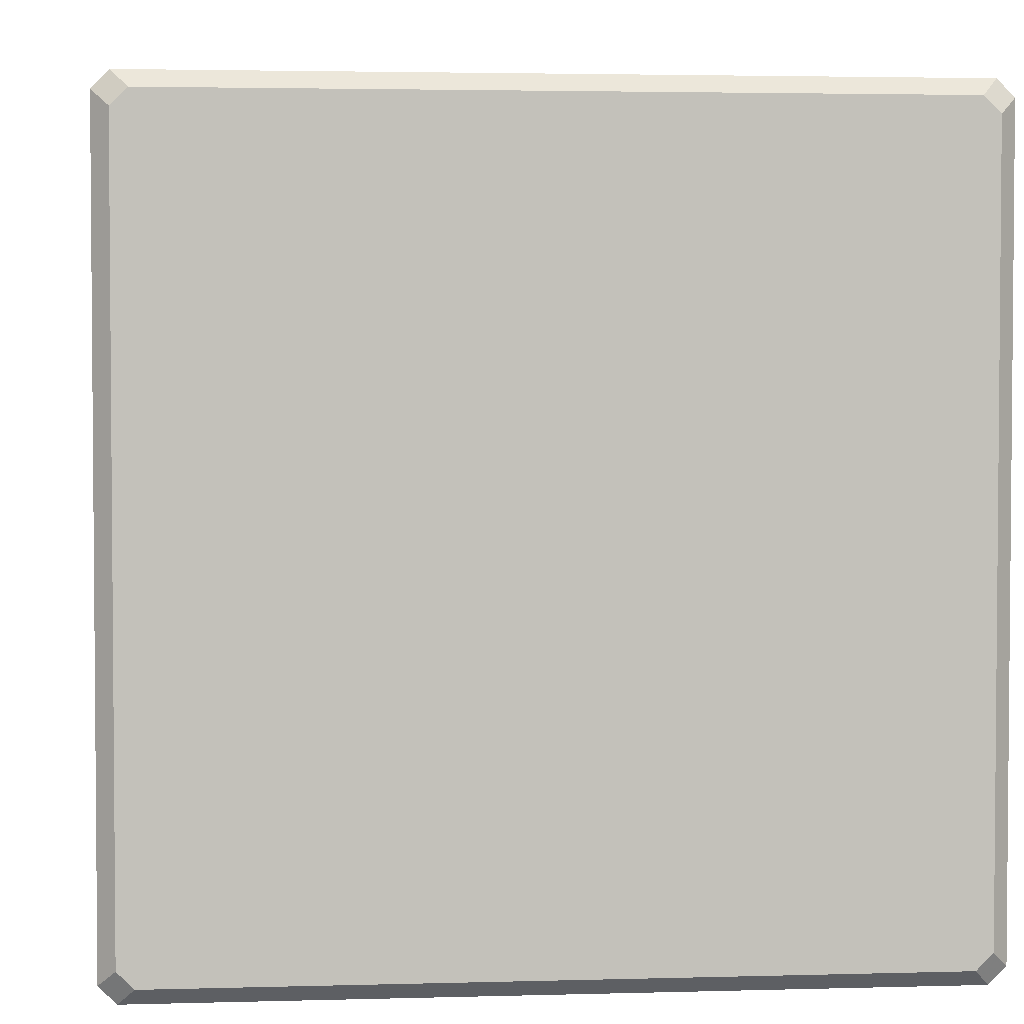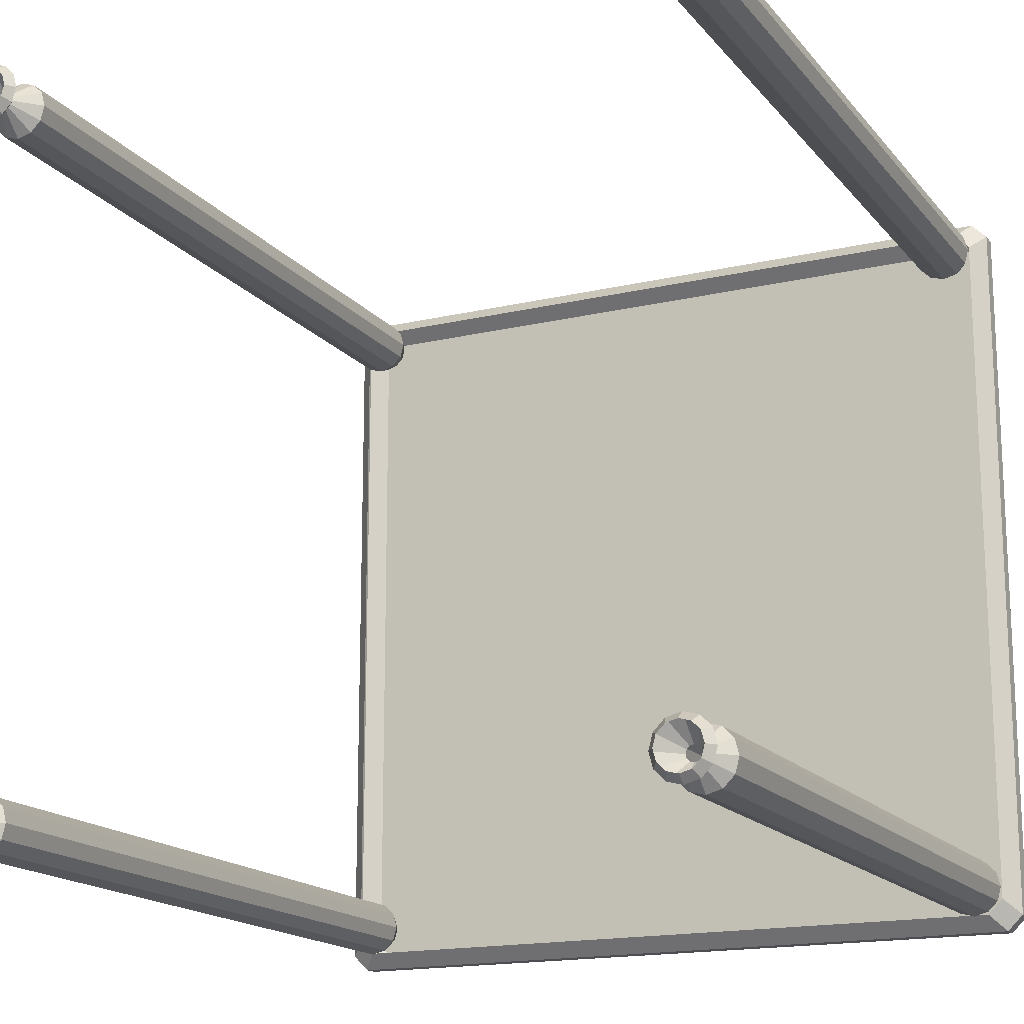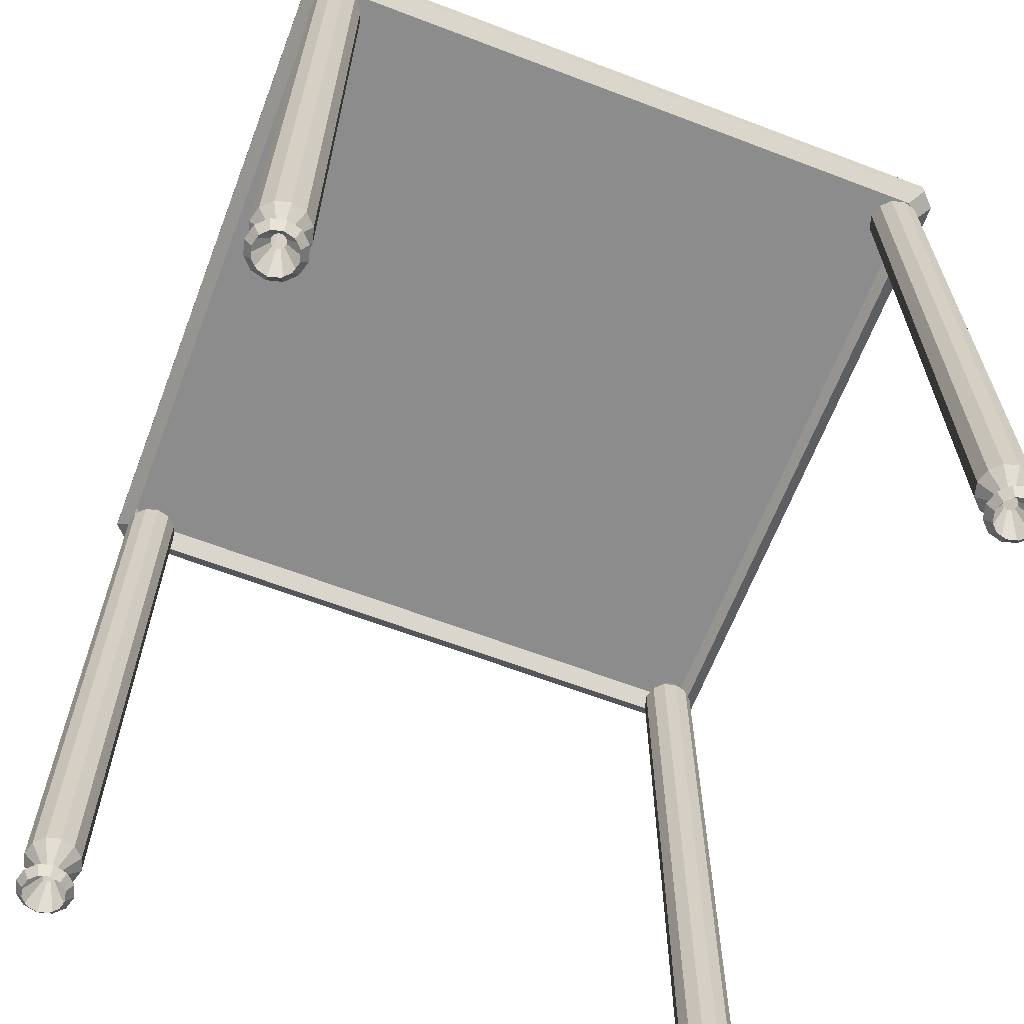
<metadata>
{"format":"obj","ext":"obj","renderer":"f3d","projection":"perspective","resolution":1024,"background":"white","views":[{"elev":3.1,"azim":174.4,"up":"+Z"},{"elev":-16.6,"azim":25.6,"up":"+Z"},{"elev":-64.3,"azim":69.0,"up":"+Y"}]}
</metadata>
<code>
v -0.4161 0.2339 0.4342
v -0.4342 0.2339 0.4161
v -0.4342 0.2339 -0.4161
v -0.4161 0.2339 -0.4342
v 0.4161 0.2339 -0.4342
v 0.4342 0.2339 -0.4161
v 0.4342 0.2339 0.4161
v 0.4161 0.2339 0.4342
v -0.4338 0.215 0.4527
v -0.4527 0.215 0.4338
v -0.4527 0.215 -0.4338
v -0.4338 0.215 -0.4527
v 0.4338 0.215 -0.4527
v 0.4527 0.215 -0.4338
v 0.4527 0.215 0.4338
v 0.4338 0.215 0.4527
v -0.4338 0.1962 0.4527
v -0.4527 0.1962 0.4338
v -0.4527 0.1962 -0.4338
v -0.4338 0.1962 -0.4527
v 0.4338 0.1962 -0.4527
v 0.4527 0.1962 -0.4338
v 0.4527 0.1962 0.4338
v 0.4338 0.1962 0.4527
v -0.4161 0.1773 0.4342
v -0.4342 0.1773 0.4161
v -0.4342 0.1773 -0.4161
v -0.4161 0.1773 -0.4342
v 0.4161 0.1773 -0.4342
v 0.4342 0.1773 -0.4161
v 0.4342 0.1773 0.4161
v 0.4161 0.1773 0.4342
v 0.4045 -0.7661 0.3792
v 0.3917 -0.7661 0.3826
v 0.3827 -0.7661 0.3917
v 0.3792 -0.7661 0.4045
v 0.3827 -0.7661 0.4172
v 0.3917 -0.7661 0.4263
v 0.4045 -0.7661 0.4298
v 0.4172 -0.7661 0.4263
v 0.4263 -0.7661 0.4172
v 0.4298 -0.7661 0.4045
v 0.4263 -0.7661 0.3917
v 0.4172 -0.7661 0.3826
v 0.4045 -0.7554 0.3708
v 0.3875 -0.7554 0.3754
v 0.3754 -0.7554 0.3875
v 0.3708 -0.7554 0.4045
v 0.3754 -0.7554 0.4215
v 0.3875 -0.7554 0.4336
v 0.4045 -0.7554 0.4382
v 0.4215 -0.7554 0.4336
v 0.4336 -0.7554 0.4215
v 0.4382 -0.7554 0.4045
v 0.4336 -0.7554 0.3875
v 0.4215 -0.7554 0.3754
v 0.4045 -0.7286 0.396
v 0.4002 -0.7286 0.3972
v 0.3972 -0.7286 0.4002
v 0.3961 -0.7286 0.4045
v 0.3972 -0.7286 0.4087
v 0.4002 -0.7286 0.4117
v 0.4045 -0.7286 0.4129
v 0.4087 -0.7286 0.4117
v 0.4118 -0.7286 0.4087
v 0.4129 -0.7286 0.4045
v 0.4118 -0.7286 0.4002
v 0.4087 -0.7286 0.3972
v 0.4045 -0.7018 0.3708
v 0.3875 -0.7018 0.3754
v 0.3754 -0.7018 0.3875
v 0.3708 -0.7018 0.4045
v 0.3754 -0.7018 0.4215
v 0.3875 -0.7018 0.4336
v 0.4045 -0.7018 0.4382
v 0.4215 -0.7018 0.4336
v 0.4336 -0.7018 0.4215
v 0.4382 -0.7018 0.4045
v 0.4336 -0.7018 0.3875
v 0.4215 -0.7018 0.3754
v 0.4045 0.1581 0.3708
v 0.3875 0.1581 0.3754
v 0.3754 0.1581 0.3875
v 0.3708 0.1581 0.4045
v 0.3754 0.1581 0.4215
v 0.3875 0.1581 0.4336
v 0.4045 0.1581 0.4382
v 0.4215 0.1581 0.4336
v 0.4336 0.1581 0.4215
v 0.4382 0.1581 0.4045
v 0.4336 0.1581 0.3875
v 0.4215 0.1581 0.3754
v 0.4045 0.177 0.3792
v 0.3917 0.177 0.3826
v 0.3827 0.177 0.3917
v 0.3792 0.177 0.4045
v 0.3827 0.177 0.4172
v 0.3917 0.177 0.4263
v 0.4045 0.177 0.4298
v 0.4172 0.177 0.4263
v 0.4263 0.177 0.4172
v 0.4298 0.177 0.4045
v 0.4263 0.177 0.3917
v 0.4172 0.177 0.3826
v -0.4045 -0.7661 0.3792
v -0.4172 -0.7661 0.3826
v -0.4263 -0.7661 0.3917
v -0.4297 -0.7661 0.4045
v -0.4263 -0.7661 0.4172
v -0.4172 -0.7661 0.4263
v -0.4045 -0.7661 0.4298
v -0.3917 -0.7661 0.4263
v -0.3826 -0.7661 0.4172
v -0.3792 -0.7661 0.4045
v -0.3826 -0.7661 0.3917
v -0.3917 -0.7661 0.3826
v -0.4045 -0.7554 0.3708
v -0.4215 -0.7554 0.3754
v -0.4336 -0.7554 0.3875
v -0.4382 -0.7554 0.4045
v -0.4336 -0.7554 0.4215
v -0.4215 -0.7554 0.4336
v -0.4045 -0.7554 0.4382
v -0.3875 -0.7554 0.4336
v -0.3754 -0.7554 0.4215
v -0.3708 -0.7554 0.4045
v -0.3754 -0.7554 0.3875
v -0.3875 -0.7554 0.3754
v -0.4045 -0.7286 0.396
v -0.4087 -0.7286 0.3972
v -0.4117 -0.7286 0.4002
v -0.4129 -0.7286 0.4045
v -0.4117 -0.7286 0.4087
v -0.4087 -0.7286 0.4117
v -0.4045 -0.7286 0.4129
v -0.4002 -0.7286 0.4117
v -0.3972 -0.7286 0.4087
v -0.396 -0.7286 0.4045
v -0.3972 -0.7286 0.4002
v -0.4002 -0.7286 0.3972
v -0.4045 -0.7018 0.3708
v -0.4215 -0.7018 0.3754
v -0.4336 -0.7018 0.3875
v -0.4382 -0.7018 0.4045
v -0.4336 -0.7018 0.4215
v -0.4215 -0.7018 0.4336
v -0.4045 -0.7018 0.4382
v -0.3875 -0.7018 0.4336
v -0.3754 -0.7018 0.4215
v -0.3708 -0.7018 0.4045
v -0.3754 -0.7018 0.3875
v -0.3875 -0.7018 0.3754
v -0.4045 0.1581 0.3708
v -0.4215 0.1581 0.3754
v -0.4336 0.1581 0.3875
v -0.4382 0.1581 0.4045
v -0.4336 0.1581 0.4215
v -0.4215 0.1581 0.4336
v -0.4045 0.1581 0.4382
v -0.3875 0.1581 0.4336
v -0.3754 0.1581 0.4215
v -0.3708 0.1581 0.4045
v -0.3754 0.1581 0.3875
v -0.3875 0.1581 0.3754
v -0.4045 0.177 0.3792
v -0.4172 0.177 0.3826
v -0.4263 0.177 0.3917
v -0.4297 0.177 0.4045
v -0.4263 0.177 0.4172
v -0.4172 0.177 0.4263
v -0.4045 0.177 0.4298
v -0.3917 0.177 0.4263
v -0.3826 0.177 0.4172
v -0.3792 0.177 0.4045
v -0.3826 0.177 0.3917
v -0.3917 0.177 0.3826
v -0.4045 -0.7661 -0.4298
v -0.4172 -0.7661 -0.4263
v -0.4263 -0.7661 -0.4172
v -0.4297 -0.7661 -0.4045
v -0.4263 -0.7661 -0.3917
v -0.4172 -0.7661 -0.3826
v -0.4045 -0.7661 -0.3792
v -0.3917 -0.7661 -0.3826
v -0.3826 -0.7661 -0.3917
v -0.3792 -0.7661 -0.4045
v -0.3826 -0.7661 -0.4172
v -0.3917 -0.7661 -0.4263
v -0.4045 -0.7554 -0.4382
v -0.4215 -0.7554 -0.4336
v -0.4336 -0.7554 -0.4215
v -0.4382 -0.7554 -0.4045
v -0.4336 -0.7554 -0.3875
v -0.4215 -0.7554 -0.3754
v -0.4045 -0.7554 -0.3708
v -0.3875 -0.7554 -0.3754
v -0.3754 -0.7554 -0.3875
v -0.3708 -0.7554 -0.4045
v -0.3754 -0.7554 -0.4215
v -0.3875 -0.7554 -0.4336
v -0.4045 -0.7286 -0.4129
v -0.4087 -0.7286 -0.4117
v -0.4117 -0.7286 -0.4087
v -0.4129 -0.7286 -0.4045
v -0.4117 -0.7286 -0.4002
v -0.4087 -0.7286 -0.3972
v -0.4045 -0.7286 -0.396
v -0.4002 -0.7286 -0.3972
v -0.3972 -0.7286 -0.4002
v -0.396 -0.7286 -0.4045
v -0.3972 -0.7286 -0.4087
v -0.4002 -0.7286 -0.4117
v -0.4045 -0.7018 -0.4382
v -0.4215 -0.7018 -0.4336
v -0.4336 -0.7018 -0.4215
v -0.4382 -0.7018 -0.4045
v -0.4336 -0.7018 -0.3875
v -0.4215 -0.7018 -0.3754
v -0.4045 -0.7018 -0.3708
v -0.3875 -0.7018 -0.3754
v -0.3754 -0.7018 -0.3875
v -0.3708 -0.7018 -0.4045
v -0.3754 -0.7018 -0.4215
v -0.3875 -0.7018 -0.4336
v -0.4045 0.1581 -0.4382
v -0.4215 0.1581 -0.4336
v -0.4336 0.1581 -0.4215
v -0.4382 0.1581 -0.4045
v -0.4336 0.1581 -0.3875
v -0.4215 0.1581 -0.3754
v -0.4045 0.1581 -0.3708
v -0.3875 0.1581 -0.3754
v -0.3754 0.1581 -0.3875
v -0.3708 0.1581 -0.4045
v -0.3754 0.1581 -0.4215
v -0.3875 0.1581 -0.4336
v -0.4045 0.177 -0.4298
v -0.4172 0.177 -0.4263
v -0.4263 0.177 -0.4172
v -0.4297 0.177 -0.4045
v -0.4263 0.177 -0.3917
v -0.4172 0.177 -0.3826
v -0.4045 0.177 -0.3792
v -0.3917 0.177 -0.3826
v -0.3826 0.177 -0.3917
v -0.3792 0.177 -0.4045
v -0.3826 0.177 -0.4172
v -0.3917 0.177 -0.4263
v 0.4045 -0.7661 -0.4298
v 0.3917 -0.7661 -0.4263
v 0.3827 -0.7661 -0.4172
v 0.3792 -0.7661 -0.4045
v 0.3827 -0.7661 -0.3917
v 0.3917 -0.7661 -0.3826
v 0.4045 -0.7661 -0.3792
v 0.4172 -0.7661 -0.3826
v 0.4263 -0.7661 -0.3917
v 0.4298 -0.7661 -0.4045
v 0.4263 -0.7661 -0.4172
v 0.4172 -0.7661 -0.4263
v 0.4045 -0.7554 -0.4382
v 0.3875 -0.7554 -0.4336
v 0.3754 -0.7554 -0.4215
v 0.3708 -0.7554 -0.4045
v 0.3754 -0.7554 -0.3875
v 0.3875 -0.7554 -0.3754
v 0.4045 -0.7554 -0.3708
v 0.4215 -0.7554 -0.3754
v 0.4336 -0.7554 -0.3875
v 0.4382 -0.7554 -0.4045
v 0.4336 -0.7554 -0.4215
v 0.4215 -0.7554 -0.4336
v 0.4045 -0.7286 -0.4129
v 0.4002 -0.7286 -0.4117
v 0.3972 -0.7286 -0.4087
v 0.3961 -0.7286 -0.4045
v 0.3972 -0.7286 -0.4002
v 0.4002 -0.7286 -0.3972
v 0.4045 -0.7286 -0.396
v 0.4087 -0.7286 -0.3972
v 0.4118 -0.7286 -0.4002
v 0.4129 -0.7286 -0.4045
v 0.4118 -0.7286 -0.4087
v 0.4087 -0.7286 -0.4117
v 0.4045 -0.7018 -0.4382
v 0.3875 -0.7018 -0.4336
v 0.3754 -0.7018 -0.4215
v 0.3708 -0.7018 -0.4045
v 0.3754 -0.7018 -0.3875
v 0.3875 -0.7018 -0.3754
v 0.4045 -0.7018 -0.3708
v 0.4215 -0.7018 -0.3754
v 0.4336 -0.7018 -0.3875
v 0.4382 -0.7018 -0.4045
v 0.4336 -0.7018 -0.4215
v 0.4215 -0.7018 -0.4336
v 0.4045 0.1581 -0.4382
v 0.3875 0.1581 -0.4336
v 0.3754 0.1581 -0.4215
v 0.3708 0.1581 -0.4045
v 0.3754 0.1581 -0.3875
v 0.3875 0.1581 -0.3754
v 0.4045 0.1581 -0.3708
v 0.4215 0.1581 -0.3754
v 0.4336 0.1581 -0.3875
v 0.4382 0.1581 -0.4045
v 0.4336 0.1581 -0.4215
v 0.4215 0.1581 -0.4336
v 0.4045 0.177 -0.4298
v 0.3917 0.177 -0.4263
v 0.3827 0.177 -0.4172
v 0.3792 0.177 -0.4045
v 0.3827 0.177 -0.3917
v 0.3917 0.177 -0.3826
v 0.4045 0.177 -0.3792
v 0.4172 0.177 -0.3826
v 0.4263 0.177 -0.3917
v 0.4298 0.177 -0.4045
v 0.4263 0.177 -0.4172
v 0.4172 0.177 -0.4263
f 1 8 7
f 1 7 6
f 1 6 5
f 1 5 4
f 1 4 3
f 1 3 2
f 1 2 10
f 1 10 9
f 2 3 11
f 2 11 10
f 3 4 12
f 3 12 11
f 4 5 13
f 4 13 12
f 5 6 14
f 5 14 13
f 6 7 15
f 6 15 14
f 7 8 16
f 7 16 15
f 8 1 9
f 8 9 16
f 9 10 18
f 9 18 17
f 10 11 19
f 10 19 18
f 11 12 20
f 11 20 19
f 12 13 21
f 12 21 20
f 13 14 22
f 13 22 21
f 14 15 23
f 14 23 22
f 15 16 24
f 15 24 23
f 16 9 17
f 16 17 24
f 17 18 26
f 17 26 25
f 18 19 27
f 18 27 26
f 19 20 28
f 19 28 27
f 20 21 29
f 20 29 28
f 21 22 30
f 21 30 29
f 22 23 31
f 22 31 30
f 23 24 32
f 23 32 31
f 24 17 25
f 24 25 32
f 33 34 46
f 33 46 45
f 34 35 47
f 34 47 46
f 35 36 48
f 35 48 47
f 36 37 49
f 36 49 48
f 37 38 50
f 37 50 49
f 38 39 51
f 38 51 50
f 39 40 52
f 39 52 51
f 40 41 53
f 40 53 52
f 41 42 54
f 41 54 53
f 42 43 55
f 42 55 54
f 43 44 56
f 43 56 55
f 44 33 45
f 44 45 56
f 45 46 58
f 45 58 57
f 46 47 59
f 46 59 58
f 47 48 60
f 47 60 59
f 48 49 61
f 48 61 60
f 49 50 62
f 49 62 61
f 50 51 63
f 50 63 62
f 51 52 64
f 51 64 63
f 52 53 65
f 52 65 64
f 53 54 66
f 53 66 65
f 54 55 67
f 54 67 66
f 55 56 68
f 55 68 67
f 56 45 57
f 56 57 68
f 57 58 70
f 57 70 69
f 58 59 71
f 58 71 70
f 59 60 72
f 59 72 71
f 60 61 73
f 60 73 72
f 61 62 74
f 61 74 73
f 62 63 75
f 62 75 74
f 63 64 76
f 63 76 75
f 64 65 77
f 64 77 76
f 65 66 78
f 65 78 77
f 66 67 79
f 66 79 78
f 67 68 80
f 67 80 79
f 68 57 69
f 68 69 80
f 69 70 82
f 69 82 81
f 70 71 83
f 70 83 82
f 71 72 84
f 71 84 83
f 72 73 85
f 72 85 84
f 73 74 86
f 73 86 85
f 74 75 87
f 74 87 86
f 75 76 88
f 75 88 87
f 76 77 89
f 76 89 88
f 77 78 90
f 77 90 89
f 78 79 91
f 78 91 90
f 79 80 92
f 79 92 91
f 80 69 81
f 80 81 92
f 81 82 94
f 81 94 93
f 82 83 95
f 82 95 94
f 83 84 96
f 83 96 95
f 84 85 97
f 84 97 96
f 85 86 98
f 85 98 97
f 86 87 99
f 86 99 98
f 87 88 100
f 87 100 99
f 88 89 101
f 88 101 100
f 89 90 102
f 89 102 101
f 90 91 103
f 90 103 102
f 91 92 104
f 91 104 103
f 92 81 93
f 92 93 104
f 105 106 118
f 105 118 117
f 106 107 119
f 106 119 118
f 107 108 120
f 107 120 119
f 108 109 121
f 108 121 120
f 109 110 122
f 109 122 121
f 110 111 123
f 110 123 122
f 111 112 124
f 111 124 123
f 112 113 125
f 112 125 124
f 113 114 126
f 113 126 125
f 114 115 127
f 114 127 126
f 115 116 128
f 115 128 127
f 116 105 117
f 116 117 128
f 117 118 130
f 117 130 129
f 118 119 131
f 118 131 130
f 119 120 132
f 119 132 131
f 120 121 133
f 120 133 132
f 121 122 134
f 121 134 133
f 122 123 135
f 122 135 134
f 123 124 136
f 123 136 135
f 124 125 137
f 124 137 136
f 125 126 138
f 125 138 137
f 126 127 139
f 126 139 138
f 127 128 140
f 127 140 139
f 128 117 129
f 128 129 140
f 129 130 142
f 129 142 141
f 130 131 143
f 130 143 142
f 131 132 144
f 131 144 143
f 132 133 145
f 132 145 144
f 133 134 146
f 133 146 145
f 134 135 147
f 134 147 146
f 135 136 148
f 135 148 147
f 136 137 149
f 136 149 148
f 137 138 150
f 137 150 149
f 138 139 151
f 138 151 150
f 139 140 152
f 139 152 151
f 140 129 141
f 140 141 152
f 141 142 154
f 141 154 153
f 142 143 155
f 142 155 154
f 143 144 156
f 143 156 155
f 144 145 157
f 144 157 156
f 145 146 158
f 145 158 157
f 146 147 159
f 146 159 158
f 147 148 160
f 147 160 159
f 148 149 161
f 148 161 160
f 149 150 162
f 149 162 161
f 150 151 163
f 150 163 162
f 151 152 164
f 151 164 163
f 152 141 153
f 152 153 164
f 153 154 166
f 153 166 165
f 154 155 167
f 154 167 166
f 155 156 168
f 155 168 167
f 156 157 169
f 156 169 168
f 157 158 170
f 157 170 169
f 158 159 171
f 158 171 170
f 159 160 172
f 159 172 171
f 160 161 173
f 160 173 172
f 161 162 174
f 161 174 173
f 162 163 175
f 162 175 174
f 163 164 176
f 163 176 175
f 164 153 165
f 164 165 176
f 177 178 190
f 177 190 189
f 178 179 191
f 178 191 190
f 179 180 192
f 179 192 191
f 180 181 193
f 180 193 192
f 181 182 194
f 181 194 193
f 182 183 195
f 182 195 194
f 183 184 196
f 183 196 195
f 184 185 197
f 184 197 196
f 185 186 198
f 185 198 197
f 186 187 199
f 186 199 198
f 187 188 200
f 187 200 199
f 188 177 189
f 188 189 200
f 189 190 202
f 189 202 201
f 190 191 203
f 190 203 202
f 191 192 204
f 191 204 203
f 192 193 205
f 192 205 204
f 193 194 206
f 193 206 205
f 194 195 207
f 194 207 206
f 195 196 208
f 195 208 207
f 196 197 209
f 196 209 208
f 197 198 210
f 197 210 209
f 198 199 211
f 198 211 210
f 199 200 212
f 199 212 211
f 200 189 201
f 200 201 212
f 201 202 214
f 201 214 213
f 202 203 215
f 202 215 214
f 203 204 216
f 203 216 215
f 204 205 217
f 204 217 216
f 205 206 218
f 205 218 217
f 206 207 219
f 206 219 218
f 207 208 220
f 207 220 219
f 208 209 221
f 208 221 220
f 209 210 222
f 209 222 221
f 210 211 223
f 210 223 222
f 211 212 224
f 211 224 223
f 212 201 213
f 212 213 224
f 213 214 226
f 213 226 225
f 214 215 227
f 214 227 226
f 215 216 228
f 215 228 227
f 216 217 229
f 216 229 228
f 217 218 230
f 217 230 229
f 218 219 231
f 218 231 230
f 219 220 232
f 219 232 231
f 220 221 233
f 220 233 232
f 221 222 234
f 221 234 233
f 222 223 235
f 222 235 234
f 223 224 236
f 223 236 235
f 224 213 225
f 224 225 236
f 225 226 238
f 225 238 237
f 226 227 239
f 226 239 238
f 227 228 240
f 227 240 239
f 228 229 241
f 228 241 240
f 229 230 242
f 229 242 241
f 230 231 243
f 230 243 242
f 231 232 244
f 231 244 243
f 232 233 245
f 232 245 244
f 233 234 246
f 233 246 245
f 234 235 247
f 234 247 246
f 235 236 248
f 235 248 247
f 236 225 237
f 236 237 248
f 249 250 262
f 249 262 261
f 250 251 263
f 250 263 262
f 251 252 264
f 251 264 263
f 252 253 265
f 252 265 264
f 253 254 266
f 253 266 265
f 254 255 267
f 254 267 266
f 255 256 268
f 255 268 267
f 256 257 269
f 256 269 268
f 257 258 270
f 257 270 269
f 258 259 271
f 258 271 270
f 259 260 272
f 259 272 271
f 260 249 261
f 260 261 272
f 261 262 274
f 261 274 273
f 262 263 275
f 262 275 274
f 263 264 276
f 263 276 275
f 264 265 277
f 264 277 276
f 265 266 278
f 265 278 277
f 266 267 279
f 266 279 278
f 267 268 280
f 267 280 279
f 268 269 281
f 268 281 280
f 269 270 282
f 269 282 281
f 270 271 283
f 270 283 282
f 271 272 284
f 271 284 283
f 272 261 273
f 272 273 284
f 273 274 286
f 273 286 285
f 274 275 287
f 274 287 286
f 275 276 288
f 275 288 287
f 276 277 289
f 276 289 288
f 277 278 290
f 277 290 289
f 278 279 291
f 278 291 290
f 279 280 292
f 279 292 291
f 280 281 293
f 280 293 292
f 281 282 294
f 281 294 293
f 282 283 295
f 282 295 294
f 283 284 296
f 283 296 295
f 284 273 285
f 284 285 296
f 285 286 298
f 285 298 297
f 286 287 299
f 286 299 298
f 287 288 300
f 287 300 299
f 288 289 301
f 288 301 300
f 289 290 302
f 289 302 301
f 290 291 303
f 290 303 302
f 291 292 304
f 291 304 303
f 292 293 305
f 292 305 304
f 293 294 306
f 293 306 305
f 294 295 307
f 294 307 306
f 295 296 308
f 295 308 307
f 296 285 297
f 296 297 308
f 297 298 310
f 297 310 309
f 298 299 311
f 298 311 310
f 299 300 312
f 299 312 311
f 300 301 313
f 300 313 312
f 301 302 314
f 301 314 313
f 302 303 315
f 302 315 314
f 303 304 316
f 303 316 315
f 304 305 317
f 304 317 316
f 305 306 318
f 305 318 317
f 306 307 319
f 306 319 318
f 307 308 320
f 307 320 319
f 308 297 309
f 308 309 320

</code>
